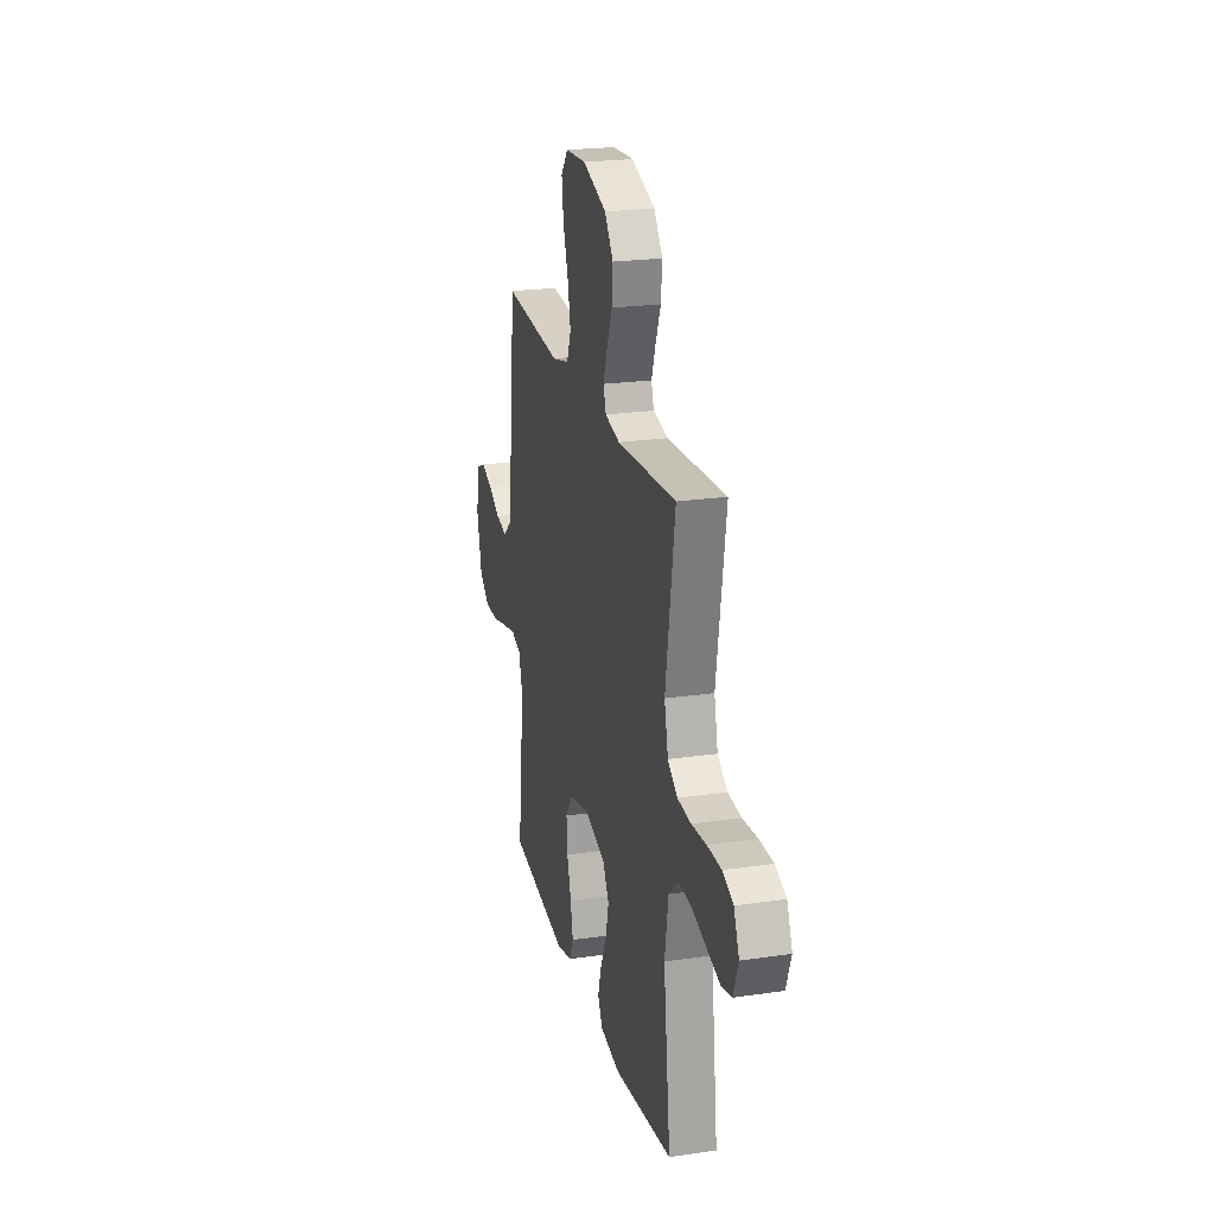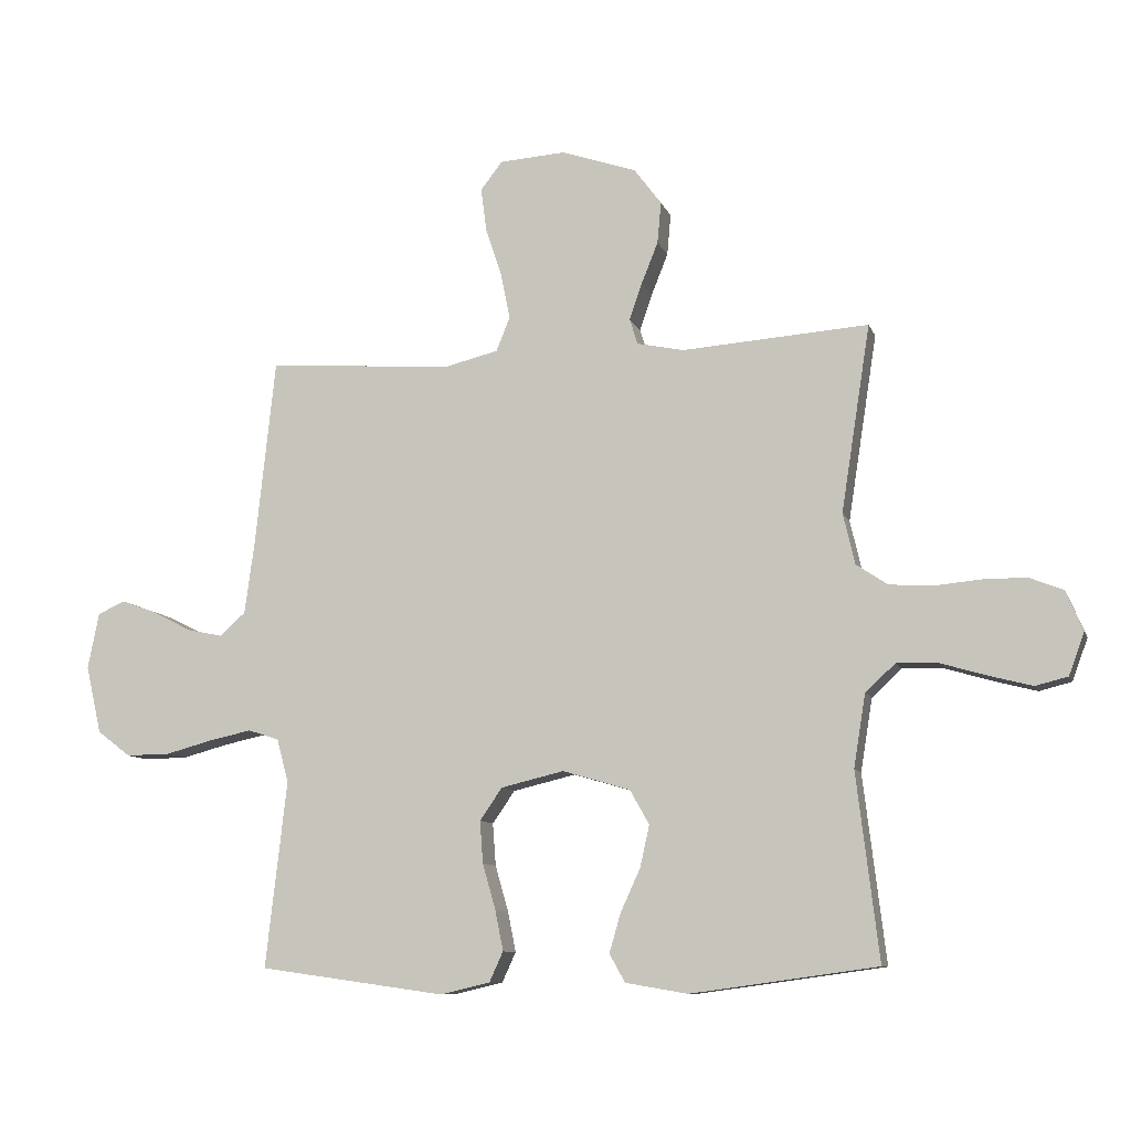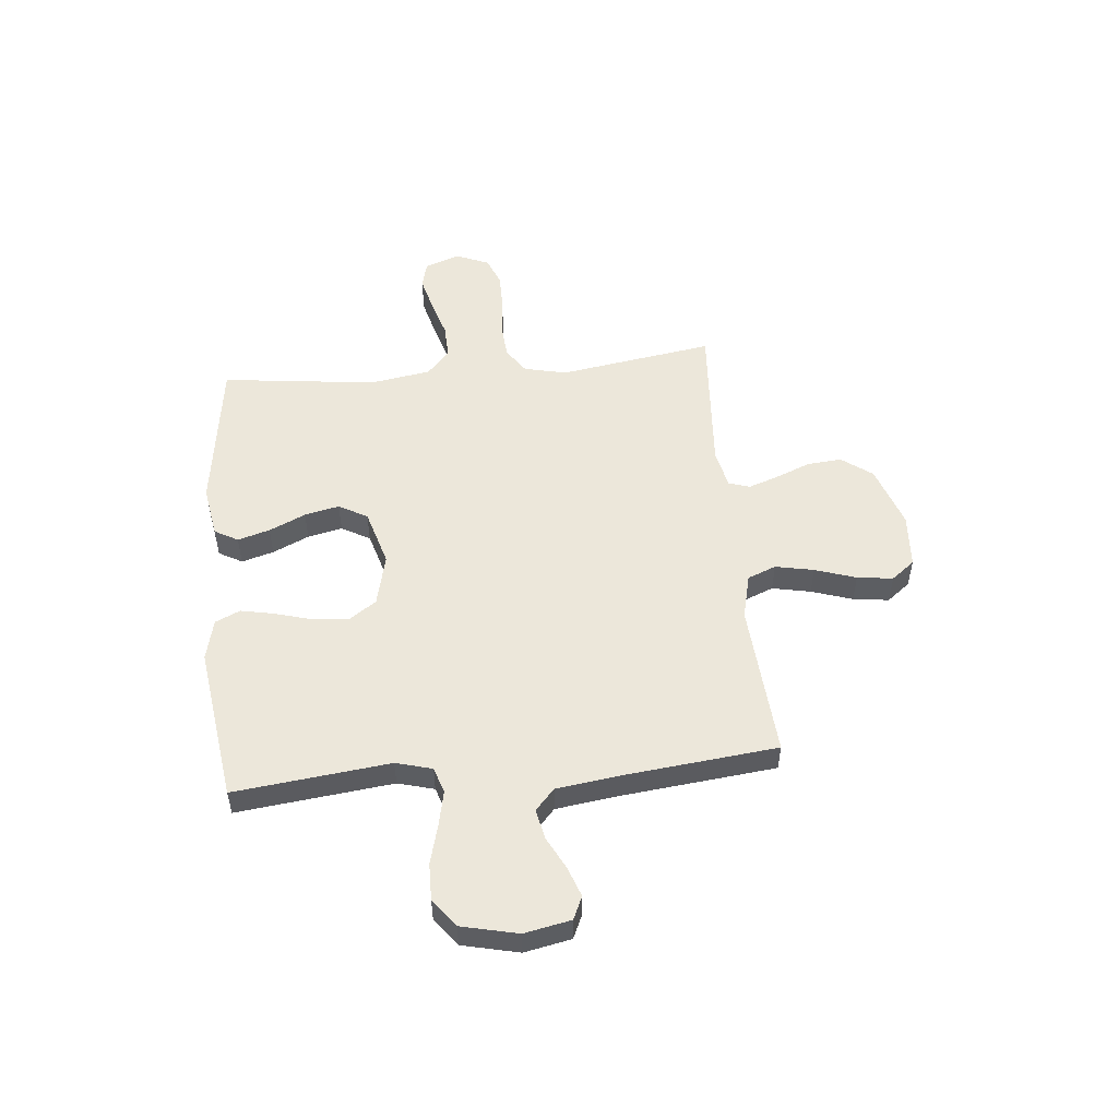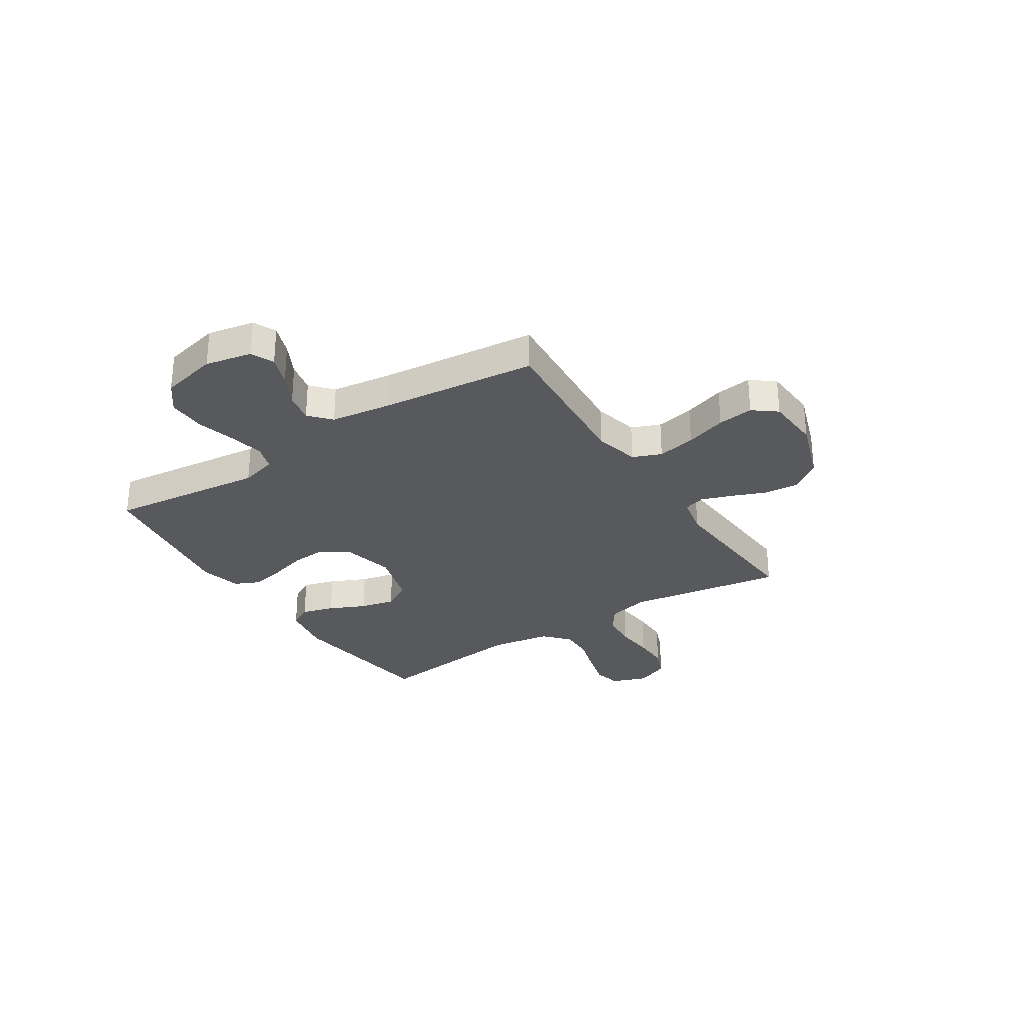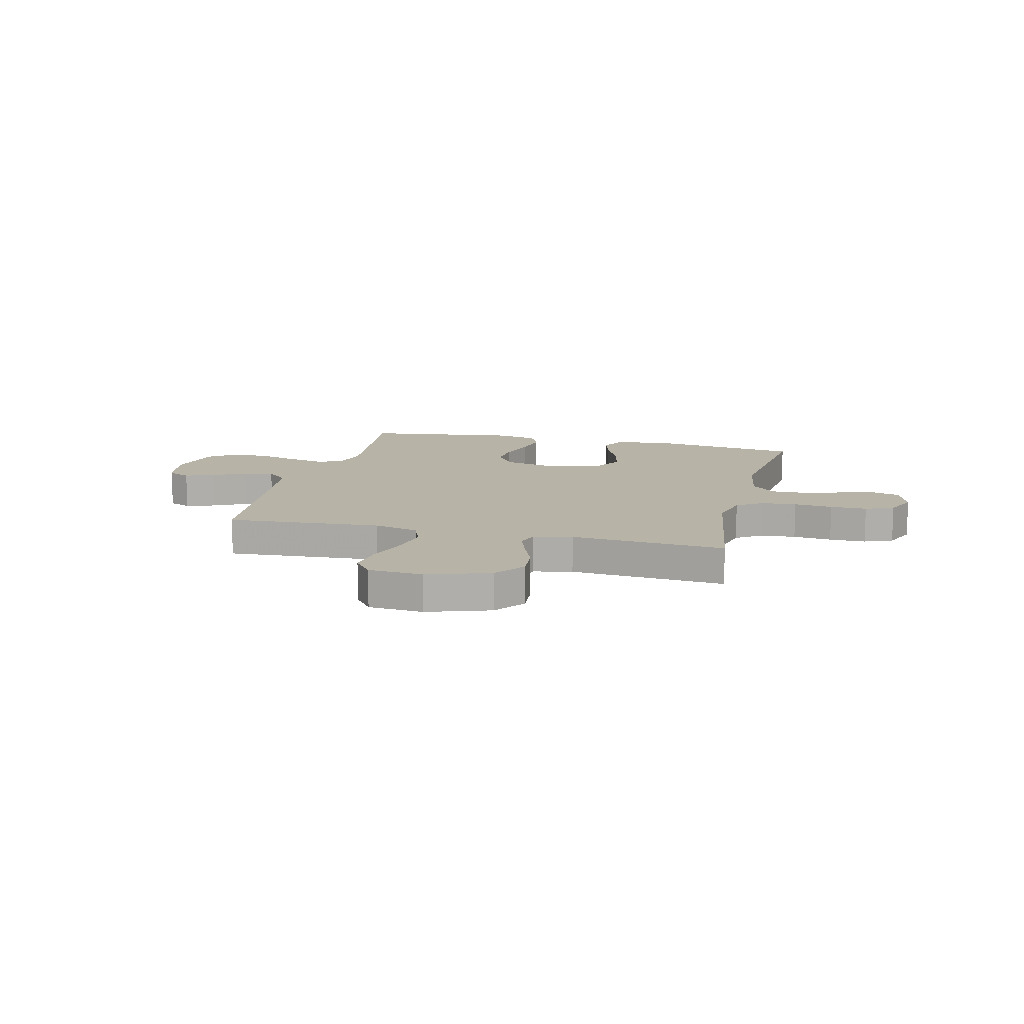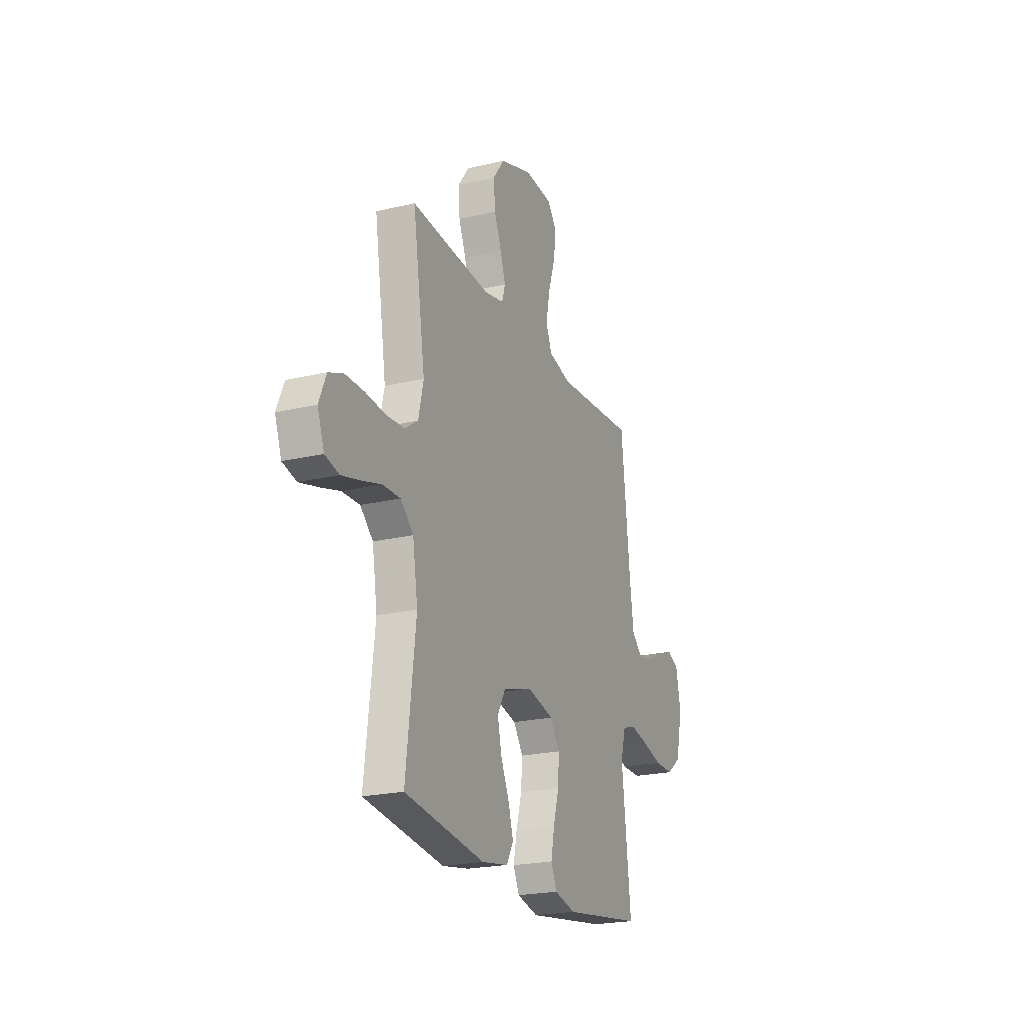
<metadata>
{"format":"obj","ext":"obj","renderer":"f3d","projection":"perspective","resolution":1024,"background":"white","views":[{"elev":22.7,"azim":76.0,"up":"+Z"},{"elev":-9.5,"azim":15.4,"up":"+Z"},{"elev":52.4,"azim":-95.5,"up":"+Y"},{"elev":-29.7,"azim":-57.2,"up":"+Y"},{"elev":12.7,"azim":14.0,"up":"+Y"},{"elev":-21.9,"azim":112.5,"up":"+Z"}]}
</metadata>
<code>
v -0.5 0.07 -0.5
v -0.466 0.07 -0.2
v -0.485 0.07 -0.13
v -0.535 0.07 -0.114
v -0.604 0.07 -0.129
v -0.679 0.07 -0.149
v -0.75 0.07 -0.15
v -0.804 0.07 -0.109
v -0.829 0.07 0
v -0.811 0.07 0.09
v -0.767 0.07 0.11
v -0.709 0.07 0.089
v -0.647 0.07 0.057
v -0.589 0.07 0.045
v -0.548 0.07 0.082
v -0.532 0.07 0.2
v -0.5 0.07 0.5
v -0.2 0.07 0.478
v -0.113 0.07 0.499
v -0.091 0.07 0.554
v -0.106 0.07 0.628
v -0.132 0.07 0.707
v -0.141 0.07 0.776
v -0.106 0.07 0.821
v 0 0.07 0.828
v 0.121 0.07 0.787
v 0.165 0.07 0.728
v 0.159 0.07 0.661
v 0.132 0.07 0.594
v 0.112 0.07 0.536
v 0.125 0.07 0.495
v 0.2 0.07 0.479
v 0.5 0.07 0.5
v 0.453 0.07 0.2
v 0.472 0.07 0.118
v 0.522 0.07 0.084
v 0.59 0.07 0.079
v 0.665 0.07 0.086
v 0.736 0.07 0.086
v 0.791 0.07 0.064
v 0.818 0.07 0
v 0.793 0.07 -0.068
v 0.741 0.07 -0.081
v 0.672 0.07 -0.063
v 0.598 0.07 -0.041
v 0.531 0.07 -0.039
v 0.483 0.07 -0.083
v 0.464 0.07 -0.2
v 0.5 0.07 -0.5
v 0.2 0.07 -0.541
v 0.1 0.07 -0.524
v 0.075 0.07 -0.479
v 0.093 0.07 -0.417
v 0.125 0.07 -0.347
v 0.14 0.07 -0.28
v 0.109 0.07 -0.225
v 0 0.07 -0.193
v -0.101 0.07 -0.217
v -0.137 0.07 -0.269
v -0.132 0.07 -0.337
v -0.111 0.07 -0.41
v -0.098 0.07 -0.475
v -0.12 0.07 -0.523
v -0.2 0.07 -0.542
v -0.5 0 -0.5
v -0.466 0 -0.2
v -0.485 0 -0.13
v -0.535 0 -0.114
v -0.604 0 -0.129
v -0.679 0 -0.149
v -0.75 0 -0.15
v -0.804 0 -0.109
v -0.829 0 0
v -0.811 0 0.09
v -0.767 0 0.11
v -0.709 0 0.089
v -0.647 0 0.057
v -0.589 0 0.045
v -0.548 0 0.082
v -0.532 0 0.2
v -0.5 0 0.5
v -0.2 0 0.478
v -0.113 0 0.499
v -0.091 0 0.554
v -0.106 0 0.628
v -0.132 0 0.707
v -0.141 0 0.776
v -0.106 0 0.821
v 0 0 0.828
v 0.121 0 0.787
v 0.165 0 0.728
v 0.159 0 0.661
v 0.132 0 0.594
v 0.112 0 0.536
v 0.125 0 0.495
v 0.2 0 0.479
v 0.5 0 0.5
v 0.453 0 0.2
v 0.472 0 0.118
v 0.522 0 0.084
v 0.59 0 0.079
v 0.665 0 0.086
v 0.736 0 0.086
v 0.791 0 0.064
v 0.818 0 0
v 0.793 0 -0.068
v 0.741 0 -0.081
v 0.672 0 -0.063
v 0.598 0 -0.041
v 0.531 0 -0.039
v 0.483 0 -0.083
v 0.464 0 -0.2
v 0.5 0 -0.5
v 0.2 0 -0.541
v 0.1 0 -0.524
v 0.075 0 -0.479
v 0.093 0 -0.417
v 0.125 0 -0.347
v 0.14 0 -0.28
v 0.109 0 -0.225
v 0 0 -0.193
v -0.101 0 -0.217
v -0.137 0 -0.269
v -0.132 0 -0.337
v -0.111 0 -0.41
v -0.098 0 -0.475
v -0.12 0 -0.523
v -0.2 0 -0.542
f 63 64 1 2
f 60 61 62 63
f 59 60 63 2
f 58 59 2 3
f 57 58 3 4
f 51 52 53 54
f 51 54 55
f 48 49 50 51
f 47 48 51 55
f 46 47 55 56
f 42 43 44 45
f 40 41 42 45
f 40 45 46
f 37 38 39 40
f 36 37 40 46
f 35 36 46 56
f 32 33 34
f 31 32 34 35
f 26 27 28 29
f 26 29 30
f 25 26 30
f 24 25 30 31
f 21 22 23 24
f 20 21 24 31
f 16 17 18
f 15 16 18 19
f 10 11 12 13
f 10 13 14
f 9 10 14
f 8 9 14
f 5 6 7 8
f 4 5 8 14
f 57 4 14 15
f 19 20 31 35
f 35 56 57
f 15 19 35 57
f 66 65 128 127
f 127 126 125 124
f 66 127 124 123
f 67 66 123 122
f 68 67 122 121
f 118 117 116 115
f 119 118 115
f 115 114 113 112
f 119 115 112 111
f 120 119 111 110
f 109 108 107 106
f 109 106 105 104
f 110 109 104
f 104 103 102 101
f 110 104 101 100
f 120 110 100 99
f 98 97 96
f 99 98 96 95
f 93 92 91 90
f 94 93 90
f 94 90 89
f 95 94 89 88
f 88 87 86 85
f 95 88 85 84
f 82 81 80
f 83 82 80 79
f 77 76 75 74
f 78 77 74
f 78 74 73
f 78 73 72
f 72 71 70 69
f 78 72 69 68
f 79 78 68 121
f 99 95 84 83
f 121 120 99
f 121 99 83 79
f 1 65 66 2
f 2 66 67 3
f 3 67 68 4
f 4 68 69 5
f 5 69 70 6
f 6 70 71 7
f 7 71 72 8
f 8 72 73 9
f 9 73 74 10
f 10 74 75 11
f 11 75 76 12
f 12 76 77 13
f 13 77 78 14
f 14 78 79 15
f 15 79 80 16
f 16 80 81 17
f 17 81 82 18
f 18 82 83 19
f 19 83 84 20
f 20 84 85 21
f 21 85 86 22
f 22 86 87 23
f 23 87 88 24
f 24 88 89 25
f 25 89 90 26
f 26 90 91 27
f 27 91 92 28
f 28 92 93 29
f 29 93 94 30
f 30 94 95 31
f 31 95 96 32
f 32 96 97 33
f 33 97 98 34
f 34 98 99 35
f 35 99 100 36
f 36 100 101 37
f 37 101 102 38
f 38 102 103 39
f 39 103 104 40
f 40 104 105 41
f 41 105 106 42
f 42 106 107 43
f 43 107 108 44
f 44 108 109 45
f 45 109 110 46
f 46 110 111 47
f 47 111 112 48
f 48 112 113 49
f 49 113 114 50
f 50 114 115 51
f 51 115 116 52
f 52 116 117 53
f 53 117 118 54
f 54 118 119 55
f 55 119 120 56
f 56 120 121 57
f 57 121 122 58
f 58 122 123 59
f 59 123 124 60
f 60 124 125 61
f 61 125 126 62
f 62 126 127 63
f 63 127 128 64
f 64 128 65 1

</code>
